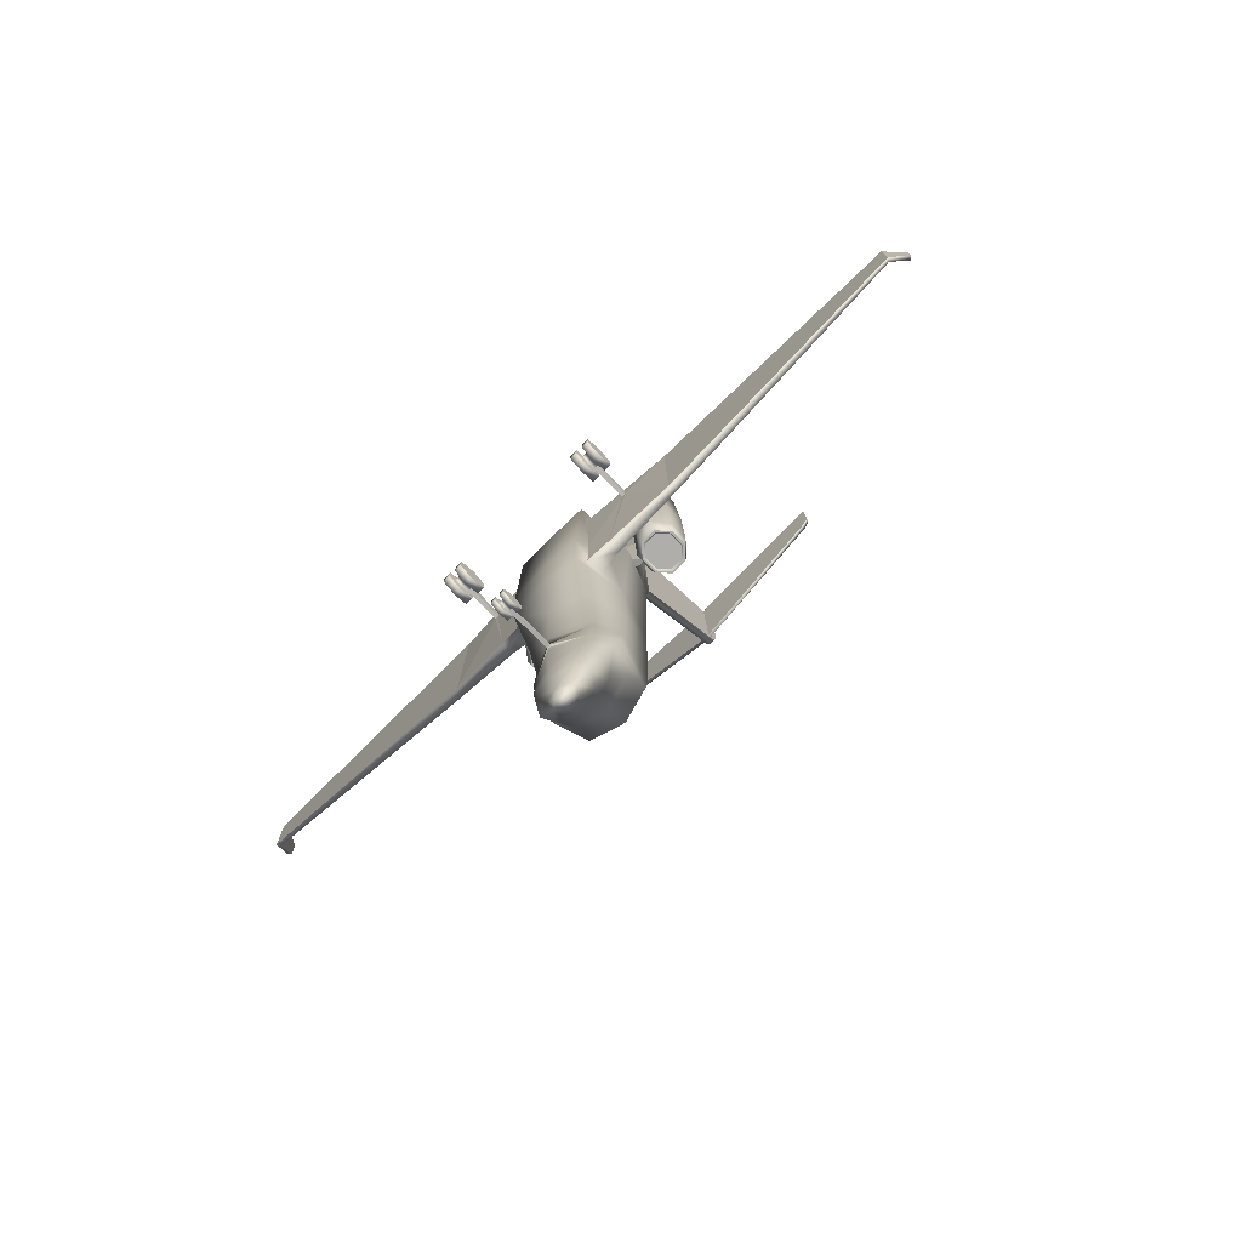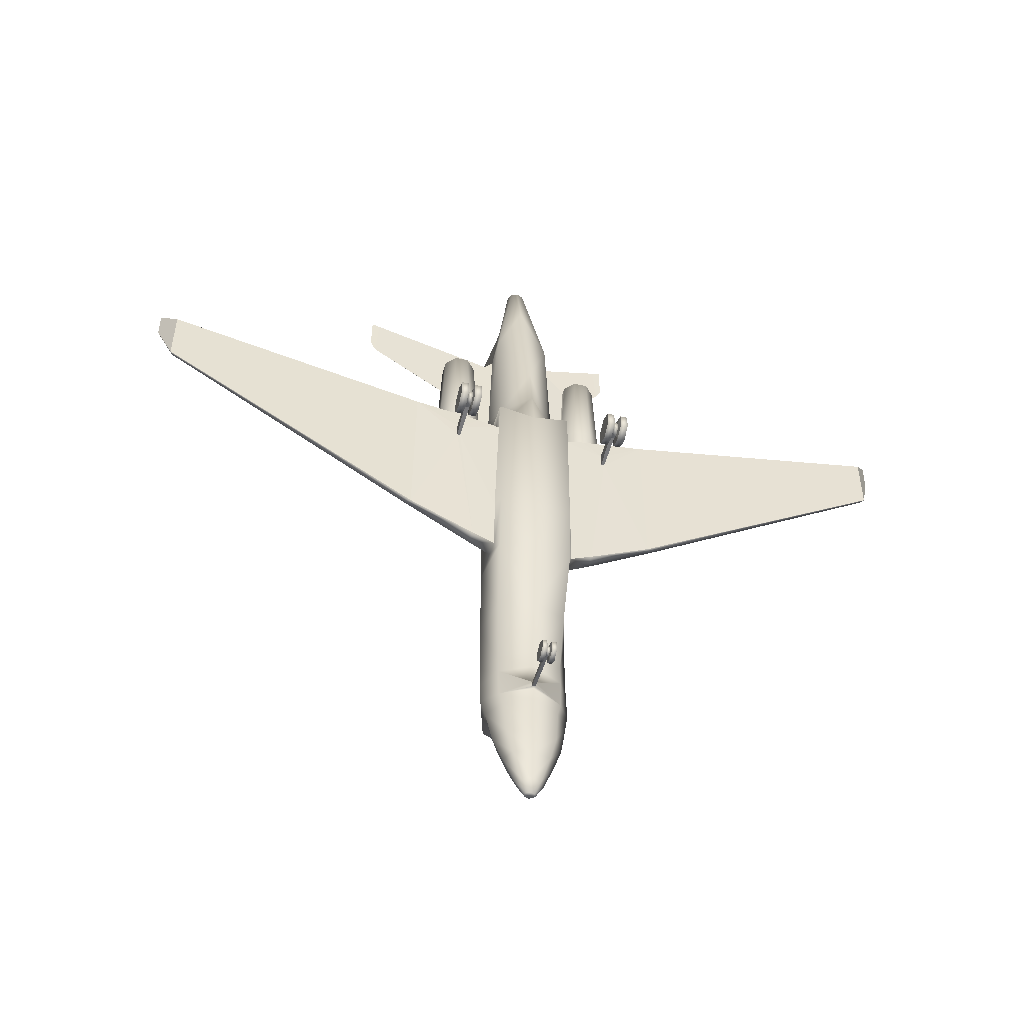
<metadata>
{"format":"obj","ext":"obj","renderer":"f3d","projection":"perspective","resolution":1024,"background":"white","views":[{"elev":-77.6,"azim":44.3,"up":"+Z"},{"elev":-50.4,"azim":-15.1,"up":"+Z"}]}
</metadata>
<code>
o GLF2_Circle.008
v -1.307 3.234 -0.2073
v -1.307 2.814 -0.2073
v -1.585 2.516 -0.2073
v -1.979 2.516 -0.2073
v -2.257 2.814 -0.2073
v -2.257 3.234 -0.2073
v -1.979 3.532 -0.2073
v -1.585 3.532 -0.2073
v -1.213 3.129 2.216
v -1.213 2.642 2.216
v -1.536 2.297 2.216
v -1.992 2.297 2.216
v -2.315 2.642 2.216
v -2.315 3.129 2.216
v -1.992 3.474 2.216
v -1.536 3.474 2.216
v -1.24 2.932 0.1507
v -1.24 2.806 0.1507
v -1.383 3.031 4.672
v -1.383 2.661 4.672
v -1.628 2.399 4.672
v -1.974 2.399 4.672
v -2.219 2.661 4.672
v -2.219 3.031 4.672
v -1.974 3.293 4.672
v -1.628 3.293 4.672
v -1.53 2.966 4.734
v -1.53 2.726 4.734
v -1.689 2.557 4.734
v -1.913 2.557 4.734
v -2.072 2.726 4.734
v -2.072 2.966 4.734
v -1.913 3.136 4.734
v -1.689 3.136 4.734
v -1.352 3.214 -0.2073
v -1.352 2.833 -0.2073
v -1.604 2.564 -0.2073
v -1.96 2.564 -0.2073
v -2.212 2.833 -0.2073
v -2.212 3.214 -0.2073
v -1.96 3.484 -0.2073
v -1.604 3.484 -0.2073
v -1.387 3.199 -0.1153
v -1.387 2.849 -0.1153
v -1.618 2.601 -0.1153
v -1.946 2.601 -0.1153
v -2.178 2.849 -0.1153
v -2.178 3.199 -0.1153
v -1.946 3.447 -0.1153
v -1.618 3.447 -0.1153
v -1.213 2.915 2.216
v -1.213 2.794 2.216
v -1.353 2.813 4.601
v -1.353 2.747 4.601
v -0.8505 1.767 0.9741
v -1.175 2.515 0.07131
v -0.8505 3.417 -0.04276
v -0.0567 0.2333 -9.267
v -0.0567 0.4737 -9.396
v -0.0567 0.4737 -9.652
v -0.0567 0.2333 -9.781
v -0.0567 -0.007149 -9.652
v -0.0567 -0.007149 -9.396
v -1.109 2.393 -4.759
v -0.784 3.417 -4.759
v -0.9323 1.146 -4.759
v -0.9642 1.15 1.069
v -0.9288 2.581 2.178
v -0.6714 3.551 2.178
v -0.6714 2.131 2.178
v -0.7873 2.77 5.317
v -0.6836 3.556 5.18
v -0.7079 2.382 5.831
v -0.2476 3.009 9.285
v -0.1798 3.155 9.279
v -0.1699 2.883 9.277
v -0.1365 3.064 9.357
v -0.08181 3.104 9.352
v -0.08181 3.025 9.361
v -0.8533 2.095 -10.91
v -0.623 2.489 -10.91
v -0.623 1.684 -10.91
v -0.6221 1.994 -11.61
v -0.4572 2.317 -11.61
v -0.4572 1.672 -11.61
v -0.1413 1.869 -12.72
v -0.0999 1.942 -12.72
v -0.0999 1.796 -12.72
v -1.065 1.774 -4.538
v -1.036 1.37 -4.538
v -0.9602 1.774 0.4085
v -0.9331 1.37 0.3991
v -10.01 2.008 1.381
v -10.07 1.911 1.381
v -10 1.998 2.912
v -10.06 1.901 2.912
v -0.1041 4.363 5.595
v -0.1041 3.325 9.01
v -0.09687 6.906 8.258
v -0.09687 6.913 9.907
v -3.244 1.603 -3.213
v -3.198 1.8 1.1
v -3.404 1.819 -3.074
v -3.198 1.607 1.1
v -0.1797 0.2333 -9.267
v -0.1797 0.4737 -9.396
v -0.1797 0.4737 -9.652
v -0.1797 0.2333 -9.781
v -0.1797 -0.007149 -9.652
v -0.1797 -0.007149 -9.396
v -0.04071 0.2333 -9.396
v -0.04071 0.3533 -9.46
v -0.04071 0.3533 -9.588
v -0.04071 0.2333 -9.652
v -0.04071 0.1133 -9.588
v -0.04071 0.1133 -9.46
v -3.83 6.605 11.49
v -3.763 6.774 11.68
v -3.83 6.657 10.55
v -3.763 6.79 10.71
v -1.622 1.751 -4.246
v -1.474 1.426 0.6002
v -1.603 1.436 -4.205
v -1.567 1.751 0.6325
v -2.002 1.457 0.1966
v -2.002 1.445 -0.201
v -1.98 0.1793 0.1053
v -1.98 0.1793 -0.09258
v -1.98 0.3647 -0.1915
v -1.98 0.5501 -0.09258
v -1.98 0.5501 0.1053
v -1.98 0.3647 0.2043
v -1.765 -0.006737 0.2046
v -1.765 -0.006737 -0.1919
v -1.765 0.3647 -0.3902
v -1.765 0.7362 -0.1919
v -1.765 0.7362 0.2046
v -1.765 0.3647 0.4029
v -1.955 -0.006737 0.2046
v -1.955 -0.006737 -0.1919
v -1.955 0.3647 -0.3902
v -1.955 0.7362 -0.1919
v -1.955 0.7362 0.2046
v -1.955 0.3647 0.4029
v -2.084 1.457 0.1966
v -2.084 1.445 -0.201
v -2.106 0.1793 0.1053
v -2.106 0.1793 -0.09258
v -2.106 0.3647 -0.1915
v -2.106 0.5501 -0.09258
v -0.9323 1.079 -3.023
v -1.036 1.37 -2.959
v -2.106 0.5501 0.1053
v -2.106 0.3647 0.2043
v -2.321 -0.006737 0.2046
v -2.321 -0.006737 -0.1919
v -2.321 0.3647 -0.3902
v -2.321 0.7362 -0.1919
v -2.321 0.7362 0.2046
v -2.321 0.3647 0.4029
v -2.131 -0.006737 0.2046
v -2.131 -0.006737 -0.1919
v -2.131 0.3647 -0.3902
v -2.131 0.7362 -0.1919
v -2.131 0.7362 0.2046
v -2.131 0.3647 0.4029
v -0.09946 6.529 10.39
v -0.09946 6.618 7.819
v -0.09864 6.725 7.963
v -0.09865 6.659 10.43
v -0.7767 3.353 -9.471
v -1.101 2.343 -9.426
v -0.7767 1.784 -9.619
v -0.3585 1.912 -12.33
v -0.2535 2.086 -12.33
v -0.2535 1.739 -12.33
v -10.43 2.532 2.84
v -10.5 2.447 2.84
v -10.43 2.532 3.578
v -10.5 2.447 3.578
v -1.012 2.222 -9.973
v -0.687 1.749 -9.973
v -0.687 2.832 -10.11
v -1.557 2.391 0.1352
v -1.239 2.73 0.1352
v -1.557 3.549 0.1352
v -2.005 3.549 0.1352
v -2.323 3.21 0.1352
v -2.323 2.73 0.1352
v -2.005 2.304 0.1352
v -1.239 3.21 0.1352
v -0.04071 1.413 -9.52
v -0.04071 1.413 -9.392
v -0.784 3.44 -6.754
v -1.109 2.481 -6.754
v -0.8581 1.602 -6.643
v -3.619 6.79 10.41
v -3.682 6.657 10.24
v -3.598 6.605 11.43
v -3.535 6.774 11.64
v -1.101 2.436 -8.261
v -0.7933 1.834 -8.261
v -0.7765 3.44 -8.261
v -1.107 2.387 -8.824
v -0.7926 1.801 -8.824
v -0.7819 3.429 -8.84
v -0.9149 2.66 2.125
v -1.059 2.699 0.2149
v -0.9948 2.892 0.2123
v -0.8271 2.878 2.122
v -0.7697 2.838 5.247
v -0.09699 6.805 7.8
v -0.09699 6.817 10.44
v 1.307 3.234 -0.2073
v 1.307 2.814 -0.2073
v 1.585 2.516 -0.2073
v 1.979 2.516 -0.2073
v 2.257 2.814 -0.2073
v 2.257 3.234 -0.2073
v 1.979 3.532 -0.2073
v 1.585 3.532 -0.2073
v 1.213 3.129 2.216
v 1.213 2.642 2.216
v 1.536 2.297 2.216
v 1.992 2.297 2.216
v 2.315 2.642 2.216
v 2.315 3.129 2.216
v 1.992 3.474 2.216
v 1.536 3.474 2.216
v 1.24 2.932 0.1507
v 1.24 2.806 0.1507
v 1.383 3.031 4.672
v 1.383 2.661 4.672
v 1.628 2.399 4.672
v 1.974 2.399 4.672
v 2.219 2.661 4.672
v 2.219 3.031 4.672
v 1.974 3.293 4.672
v 1.628 3.293 4.672
v 1.53 2.966 4.734
v 1.53 2.726 4.734
v 1.689 2.557 4.734
v 1.913 2.557 4.734
v 2.072 2.726 4.734
v 2.072 2.966 4.734
v 1.913 3.136 4.734
v 1.689 3.136 4.734
v 1.352 3.214 -0.2073
v 1.352 2.833 -0.2073
v 1.604 2.564 -0.2073
v 1.96 2.564 -0.2073
v 2.212 2.833 -0.2073
v 2.212 3.214 -0.2073
v 1.96 3.484 -0.2073
v 1.604 3.484 -0.2073
v 1.387 3.199 -0.1153
v 1.387 2.849 -0.1153
v 1.618 2.601 -0.1153
v 1.946 2.601 -0.1153
v 2.178 2.849 -0.1153
v 2.178 3.199 -0.1153
v 1.946 3.447 -0.1153
v 1.618 3.447 -0.1153
v 1.213 2.915 2.216
v 1.213 2.794 2.216
v 1.353 2.813 4.601
v 1.353 2.747 4.601
v 0.8505 1.767 0.9741
v 1.175 2.515 0.07131
v 0 3.817 -0.004333
v 0 1.289 1.983
v 0.8505 3.417 -0.04276
v 0.0567 0.2333 -9.267
v 0.0567 0.4737 -9.396
v 0.0567 0.4737 -9.652
v 0.0567 0.2333 -9.781
v 0.0567 -0.007149 -9.652
v 0.0567 -0.007149 -9.396
v 1.109 2.393 -4.759
v 0.784 3.417 -4.759
v 0.9323 1.146 -4.759
v 0.9642 1.15 1.069
v 0.9288 2.581 2.178
v 0.6714 3.551 2.178
v 0.6714 2.131 2.178
v 0.7873 2.77 5.317
v 0.6836 3.556 5.18
v 0.7079 2.382 5.831
v 0.2476 3.009 9.285
v 0.1798 3.155 9.279
v 0.1699 2.883 9.277
v 0.1365 3.064 9.357
v 0.08181 3.104 9.352
v 0.08181 3.025 9.361
v 0.8533 2.095 -10.91
v 0.623 2.489 -10.91
v 0.623 1.684 -10.91
v 0.6221 1.994 -11.61
v 0.4572 2.317 -11.61
v 0.4572 1.672 -11.61
v 0.1413 1.869 -12.72
v 0.0999 1.942 -12.72
v 0.0999 1.796 -12.72
v 1.065 1.774 -4.538
v 1.036 1.37 -4.538
v 0.9602 1.774 0.4085
v 0.9331 1.37 0.3991
v 10.01 2.008 1.381
v 10.07 1.911 1.381
v 10 1.998 2.912
v 10.06 1.901 2.912
v 0.1041 4.363 5.595
v 0.1041 3.325 9.01
v 0.09687 6.906 8.258
v 0.09687 6.913 9.907
v 3.244 1.603 -3.213
v 3.198 1.8 1.1
v 3.404 1.819 -3.074
v 3.198 1.607 1.1
v 0.1797 0.2333 -9.267
v 0.1797 0.4737 -9.396
v 0.1797 0.4737 -9.652
v 0.1797 0.2333 -9.781
v 0.1797 -0.007149 -9.652
v 0.1797 -0.007149 -9.396
v 0.04071 0.2333 -9.396
v 0.04071 0.3533 -9.46
v 0.04071 0.3533 -9.588
v 0.04071 0.2333 -9.652
v 0.04071 0.1133 -9.588
v 0.04071 0.1133 -9.46
v 0 3.717 -4.408
v 0 1.091 -4.408
v 0 1.106 0.8399
v 0 3.945 2.079
v 0 1.489 3.35
v 0 2.433 7.661
v 3.83 6.605 11.49
v 0 3.171 9.3
v 0 2.816 9.275
v 0 3.121 9.35
v 0 3.008 9.363
v 0 2.685 -10.91
v 0 1.487 -10.91
v 0 2.45 -11.61
v 0 1.539 -11.61
v 0 1.972 -12.72
v 0 1.766 -12.72
v 0 4.363 5.595
v 3.763 6.774 11.68
v 0 3.325 9.01
v 0 6.906 8.258
v 3.83 6.657 10.55
v 3.763 6.79 10.71
v 0 6.913 9.907
v 0 0.2333 -9.396
v 0 0.3533 -9.46
v 0 0.3533 -9.588
v 0 0.2333 -9.652
v 0 0.1133 -9.588
v 0 0.1133 -9.46
v 0 1.401 -9.52
v 0 1.401 -9.392
v 1.622 1.751 -4.246
v 1.474 1.426 0.6002
v 1.603 1.436 -4.205
v 1.567 1.751 0.6325
v 2.002 1.457 0.1966
v 2.002 1.445 -0.201
v 1.98 0.1793 0.1053
v 1.98 0.1793 -0.09258
v 1.98 0.3647 -0.1915
v 1.98 0.5501 -0.09258
v 1.98 0.5501 0.1053
v 1.98 0.3647 0.2043
v 1.765 -0.006737 0.2046
v 1.765 -0.006737 -0.1919
v 1.765 0.3647 -0.3902
v 1.765 0.7362 -0.1919
v 1.765 0.7362 0.2046
v 1.765 0.3647 0.4029
v 1.955 -0.006737 0.2046
v 1.955 -0.006737 -0.1919
v 1.955 0.3647 -0.3902
v 1.955 0.7362 -0.1919
v 1.955 0.7362 0.2046
v 1.955 0.3647 0.4029
v 2.084 1.457 0.1966
v 2.084 1.445 -0.201
v 2.106 0.1793 0.1053
v 2.106 0.1793 -0.09258
v 2.106 0.3647 -0.1915
v 2.106 0.5501 -0.09258
v 0 1.024 -3.023
v 0.9323 1.079 -3.023
v 1.036 1.37 -2.959
v 2.106 0.5501 0.1053
v 2.106 0.3647 0.2043
v 2.321 -0.006737 0.2046
v 2.321 -0.006737 -0.1919
v 2.321 0.3647 -0.3902
v 2.321 0.7362 -0.1919
v 2.321 0.7362 0.2046
v 2.321 0.3647 0.4029
v 2.131 -0.006737 0.2046
v 2.131 -0.006737 -0.1919
v 2.131 0.3647 -0.3902
v 2.131 0.7362 -0.1919
v 2.131 0.7362 0.2046
v 2.131 0.3647 0.4029
v 0.09946 6.529 10.39
v 0.09946 6.618 7.819
v 0.09864 6.725 7.963
v 0.09865 6.659 10.43
v 0.7767 3.353 -9.471
v 1.101 2.343 -9.426
v 0.7767 1.784 -9.619
v 0 1.417 -9.619
v 0 3.582 -9.471
v 0.3585 1.912 -12.33
v 0.2535 2.086 -12.33
v 0 2.157 -12.33
v 0 1.667 -12.33
v 0.2535 1.739 -12.33
v 10.43 2.532 2.84
v 10.5 2.447 2.84
v 10.43 2.532 3.578
v 10.5 2.447 3.578
v 1.012 2.222 -9.973
v 0.687 1.749 -9.973
v 0.687 2.832 -10.11
v 0 1.407 -9.973
v 0 3.074 -10.19
v 0 6.526 10.38
v 1.557 2.391 0.1352
v 1.239 2.73 0.1352
v 1.557 3.549 0.1352
v 2.005 3.549 0.1352
v 2.323 3.21 0.1352
v 2.323 2.73 0.1352
v 2.005 2.304 0.1352
v 1.239 3.21 0.1352
v 0.04071 1.413 -9.52
v 0.04071 1.413 -9.392
v 0.784 3.44 -6.754
v 0 1.329 -6.643
v 0 3.701 -6.754
v 1.109 2.481 -6.754
v 0.8581 1.602 -6.643
v 3.619 6.79 10.41
v 3.682 6.657 10.24
v 3.598 6.605 11.43
v 3.535 6.774 11.64
v 1.101 2.436 -8.261
v 0.7933 1.834 -8.261
v 0.7765 3.44 -8.261
v 0 1.425 -8.261
v 0 3.686 -8.261
v 1.107 2.387 -8.824
v 0.7926 1.801 -8.824
v 0.7819 3.429 -8.84
v 0 1.413 -8.824
v 0 3.654 -8.84
v 0.9149 2.66 2.125
v 1.059 2.699 0.2149
v 0.9948 2.892 0.2123
v 0.8271 2.878 2.122
v 0.7697 2.838 5.247
v 0.09699 6.805 7.8
v 0 6.817 10.44
v 0.09699 6.817 10.44
v 0 6.805 7.8
v 0 1.869 -12.72
f 8 42 41 7
f 6 40 39 5
f 4 38 37 3
f 2 36 35 1
f 1 35 42 8
f 7 41 40 6
f 5 39 38 4
f 3 37 36 2
f 43 44 45 50
f 46 49 50 45
f 47 48 49 46
f 27 34 29 28
f 30 29 34 33
f 31 30 33 32
f 104 96 94 101
f 93 177 179 95
f 106 107 108 105
f 109 110 105 108
f 59 58 111 112
f 58 63 116 111
f 62 61 114 115
f 60 59 112 113
f 63 62 115 116
f 61 60 113 114
f 113 112 193 192
f 200 197 120 118
f 121 103 102 124
f 159 158 157 160
f 140 128 129 141
f 153 131 125 145
f 141 129 130 142
f 143 131 132 144
f 130 150 146 126
f 130 126 125 131
f 142 130 131 143
f 137 138 135 136
f 161 162 148 147
f 150 153 145 146
f 163 164 150 149
f 156 155 160 157
f 165 166 154 153
f 162 163 149 148
f 103 93 95 102
f 164 165 153 150
f 139 127 128 140
f 134 135 138 133
f 144 132 127 139
f 89 121 124 91
f 166 161 147 154
f 104 101 146
f 198 199 117 119
f 112 357 363 193
f 94 96 180 178
f 122 104 145 125
f 145 104 146
f 92 125 126 152
f 92 122 125
f 123 146 101
f 123 90 152 126
f 146 123 126
f 358 113 192 362
f 213 100 99 212
f 169 170 213 212
f 168 167 199 198
f 170 169 197 200
f 51 210 209 17
f 17 209 208 18
f 53 211 210 51
f 54 71 211 53
f 52 207 71 54
f 18 208 207 52
f 212 97 168
f 97 98 168
f 168 98 167
f 168 169 212
f 221 220 254 255
f 219 218 252 253
f 217 216 250 251
f 215 214 248 249
f 214 221 255 248
f 220 219 253 254
f 218 217 251 252
f 216 215 249 250
f 256 263 258 257
f 259 258 263 262
f 260 259 262 261
f 240 241 242 247
f 243 246 247 242
f 244 245 246 243
f 319 316 309 311
f 308 310 427 425
f 321 320 323 322
f 324 323 320 325
f 274 327 326 273
f 273 326 331 278
f 277 330 329 276
f 275 328 327 274
f 278 331 330 277
f 276 329 328 275
f 328 443 444 327
f 453 350 354 450
f 364 367 317 318
f 403 404 401 402
f 383 384 372 371
f 397 388 368 374
f 384 385 373 372
f 386 387 375 374
f 373 369 389 393
f 373 374 368 369
f 385 386 374 373
f 380 379 378 381
f 405 390 391 406
f 393 389 388 397
f 407 392 393 408
f 400 401 404 399
f 409 397 398 410
f 406 391 392 407
f 318 317 310 308
f 408 393 397 409
f 382 383 371 370
f 377 376 381 378
f 387 382 370 375
f 304 306 367 364
f 410 398 390 405
f 319 389 316
f 451 353 338 452
f 327 444 363 357
f 309 426 428 311
f 365 368 388 319
f 388 389 319
f 307 396 369 368
f 307 368 365
f 366 316 389
f 366 369 396 305
f 389 369 366
f 358 362 443 328
f 471 469 314 315
f 413 469 471 414
f 412 451 452 411
f 414 453 450 413
f 264 230 466 467
f 230 231 465 466
f 266 264 467 468
f 267 266 468 286
f 265 267 286 464
f 231 265 464 465
f 469 412 312
f 312 412 313
f 412 411 313
f 412 469 413
f 3 184 190 4
f 8 186 191 1
f 6 188 187 7
f 4 190 189 5
f 2 185 184 3
f 7 187 186 8
f 5 189 188 6
f 185 10 11 184
f 187 15 16 186
f 189 13 14 188
f 184 11 12 190
f 186 16 9 191
f 188 14 15 187
f 190 12 13 189
f 16 26 19 9
f 14 24 25 15
f 12 22 23 13
f 15 25 26 16
f 13 23 24 14
f 11 21 22 12
f 10 185 18 52
f 185 191 17 18
f 25 33 34 26
f 23 31 32 24
f 21 29 30 22
f 19 27 28 20
f 26 34 27 19
f 24 32 33 25
f 22 30 31 23
f 20 28 29 21
f 42 50 49 41
f 40 48 47 39
f 38 46 45 37
f 36 44 43 35
f 35 43 50 42
f 41 49 48 40
f 39 47 46 38
f 37 45 44 36
f 191 9 51 17
f 19 20 54 53
f 9 19 53 51
f 92 67 91
f 67 55 56
f 394 334 67 151
f 178 180 179 177
f 64 56 57 65
f 69 57 209 210
f 57 69 335 270
f 69 72 335
f 336 337 73 70
f 339 351 98 75
f 337 340 76 73
f 74 77 78 75
f 76 79 77 74
f 75 78 341 339
f 340 342 79 76
f 343 81 183 433
f 182 82 344 432
f 181 80 82 182
f 80 83 85 82
f 343 345 84 81
f 82 85 346 344
f 81 84 83 80
f 84 175 174 83
f 345 422 175 84
f 176 88 348 423
f 175 87 86 174
f 174 86 88 176
f 66 90 89 64
f 91 67 56
f 151 152 90 66
f 65 57 270 332
f 64 89 91 56
f 102 95 96 104
f 72 97 335
f 117 118 120 119
f 97 72 75 98
f 123 101 103 121
f 124 102 104 122
f 62 63 110 109
f 60 61 108 107
f 58 59 106 105
f 63 58 105 110
f 61 62 109 108
f 59 60 107 106
f 116 115 360 361
f 114 113 358 359
f 112 111 356 357
f 111 116 361 356
f 115 114 359 360
f 362 192 173 418
f 432 418 173 182
f 205 193 363 462
f 193 205 173 192
f 271 336 70 55
f 197 198 119 120
f 99 100 355 352
f 83 174 176 85
f 85 176 423 346
f 422 347 87 175
f 141 135 134 140
f 154 147 127 132
f 148 149 129 128
f 144 138 137 143
f 147 148 128 127
f 131 153 154 132
f 166 165 159 160
f 163 162 156 157
f 91 124 122 92
f 90 123 121 89
f 162 161 155 156
f 143 137 136 142
f 139 133 138 144
f 149 150 130 129
f 161 166 160 155
f 164 163 157 158
f 165 164 158 159
f 142 136 135 141
f 140 134 133 139
f 67 92 152 151
f 333 394 151 66
f 73 76 74 71
f 71 74 75 72
f 463 419 171 206
f 204 172 173 205
f 206 171 172 204
f 72 69 210 211
f 93 94 178 177
f 96 95 179 180
f 470 355 100 213
f 212 99 352 472
f 167 434 170
f 419 433 183 171
f 172 181 182 173
f 171 183 181 172
f 351 434 167 98
f 199 200 118 117
f 55 70 68 56
f 20 10 52 54
f 10 20 21 11
f 68 70 73 71
f 334 271 55 67
f 341 78 79 342
f 77 79 78
f 65 194 195 64
f 64 195 196 66
f 332 447 194 65
f 66 196 446 333
f 1 191 185 2
f 167 170 200 199
f 169 168 198 197
f 81 80 181 183
f 194 203 201 195
f 195 201 202 196
f 447 458 203 194
f 196 202 457 446
f 203 206 204 201
f 201 204 205 202
f 458 463 206 203
f 202 205 462 457
f 71 72 211
f 56 68 207 208
f 68 71 207
f 57 56 208 209
f 97 212 472
f 470 213 170
f 97 472 349
f 434 470 170
f 97 349 335
f 86 87 347 473
f 348 88 86 473
f 101 94 93 103
f 216 217 441 435
f 221 214 442 437
f 219 220 438 439
f 217 218 440 441
f 215 216 435 436
f 220 221 437 438
f 218 219 439 440
f 436 435 224 223
f 438 437 229 228
f 440 439 227 226
f 435 441 225 224
f 437 442 222 229
f 439 438 228 227
f 441 440 226 225
f 229 222 232 239
f 227 228 238 237
f 225 226 236 235
f 228 229 239 238
f 226 227 237 236
f 224 225 235 234
f 223 265 231 436
f 436 231 230 442
f 238 239 247 246
f 236 237 245 244
f 234 235 243 242
f 232 233 241 240
f 239 232 240 247
f 237 238 246 245
f 235 236 244 243
f 233 234 242 241
f 255 254 262 263
f 253 252 260 261
f 251 250 258 259
f 249 248 256 257
f 248 255 263 256
f 254 253 261 262
f 252 251 259 260
f 250 249 257 258
f 442 230 264 222
f 232 266 267 233
f 222 264 266 232
f 307 306 282
f 282 269 268
f 394 395 282 334
f 426 425 427 428
f 279 280 272 269
f 284 467 466 272
f 272 270 335 284
f 284 335 287
f 336 285 288 337
f 339 290 313 351
f 337 288 291 340
f 289 290 293 292
f 291 289 292 294
f 290 339 341 293
f 340 291 294 342
f 343 433 431 296
f 430 432 344 297
f 429 430 297 295
f 295 297 300 298
f 343 296 299 345
f 297 344 346 300
f 296 295 298 299
f 299 298 420 421
f 345 299 421 422
f 424 423 348 303
f 421 420 301 302
f 420 424 303 301
f 281 279 304 305
f 306 269 282
f 395 281 305 396
f 280 332 270 272
f 279 269 306 304
f 317 319 311 310
f 287 335 312
f 338 353 354 350
f 312 313 290 287
f 366 364 318 316
f 367 365 319 317
f 277 324 325 278
f 275 322 323 276
f 273 320 321 274
f 278 325 320 273
f 276 323 324 277
f 274 321 322 275
f 331 361 360 330
f 329 359 358 328
f 327 357 356 326
f 326 356 361 331
f 330 360 359 329
f 362 418 417 443
f 432 430 417 418
f 460 462 363 444
f 444 443 417 460
f 271 268 285 336
f 450 354 353 451
f 314 352 355 315
f 298 300 424 420
f 300 346 423 424
f 422 421 302 347
f 384 383 377 378
f 398 375 370 390
f 391 371 372 392
f 387 386 380 381
f 390 370 371 391
f 374 375 398 397
f 410 404 403 409
f 407 401 400 406
f 306 307 365 367
f 305 304 364 366
f 406 400 399 405
f 386 385 379 380
f 382 387 381 376
f 392 372 373 393
f 405 399 404 410
f 408 402 401 407
f 409 403 402 408
f 385 384 378 379
f 383 382 376 377
f 282 395 396 307
f 333 281 395 394
f 288 286 289 291
f 286 287 290 289
f 463 461 415 419
f 459 460 417 416
f 461 459 416 415
f 287 468 467 284
f 308 425 426 309
f 311 428 427 310
f 470 471 315 355
f 469 472 352 314
f 411 414 434
f 419 415 431 433
f 416 417 430 429
f 415 416 429 431
f 351 313 411 434
f 452 338 350 453
f 268 269 283 285
f 233 267 265 223
f 223 224 234 233
f 283 286 288 285
f 334 282 268 271
f 341 342 294 293
f 292 293 294
f 280 279 448 445
f 279 281 449 448
f 332 280 445 447
f 281 333 446 449
f 214 215 436 442
f 411 452 453 414
f 413 450 451 412
f 296 431 429 295
f 445 448 454 456
f 448 449 455 454
f 447 445 456 458
f 449 446 457 455
f 456 454 459 461
f 454 455 460 459
f 458 456 461 463
f 455 457 462 460
f 286 468 287
f 269 465 464 283
f 283 464 286
f 272 466 465 269
f 312 472 469
f 470 414 471
f 312 349 472
f 434 414 470
f 312 335 349
f 301 473 347 302
f 348 473 301 303
f 316 318 308 309

</code>
